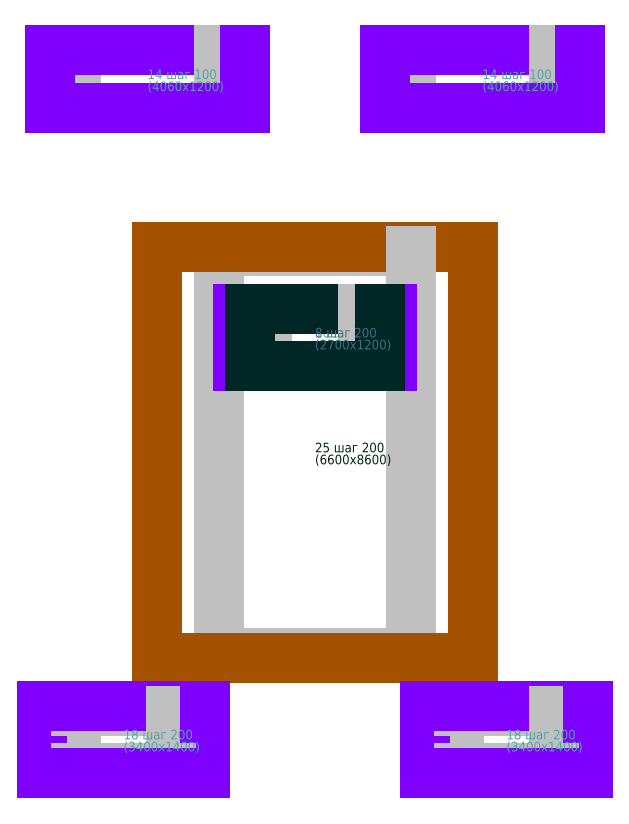
<metadata>
{"format":"dxf","ext":"dxf","renderer":"ezdxf+matplotlib","layout":"modelspace","background":"white","min_lineweight":24,"dpi":150}
</metadata>
<code>
0
SECTION
2
ENTITIES
0
TEXT
8
TEXT
10
0
20
0
30
0
40
0.2
1
Фон 18 шаг 200
11
0
21
0
31
0
0
LINE
8
Top_X
10
3
20
2.4
30
0
11
3
21
10.8
31
0
0
LINE
8
Top_X
10
1.7
20
2.3
30
0
11
1.7
21
10.9
31
0
0
LINE
8
Top_X
10
3
20
10.8
30
0
11
7
21
10.8
31
0
0
LINE
8
Top_X
10
1.7
20
10.9
30
0
11
8.3
21
10.9
31
0
0
LINE
8
Top_X
10
7
20
10.8
30
0
11
7
21
2.4
31
0
0
LINE
8
Top_X
10
8.3
20
10.9
30
0
11
8.3
21
2.3
31
0
0
LINE
8
Top_X
10
7
20
2.4
30
0
11
3
21
2.4
31
0
0
LINE
8
Top_X
10
8.3
20
2.3
30
0
11
1.7
21
2.3
31
0
0
TEXT
8
TEXT_Top_X
10
5
20
6.6
30
0
40
0.2
1
25 шаг 200
11
5
21
6.6
31
0
0
TEXT
8
TEXT_Top_X
10
5
20
6.35
30
0
40
0.2
1
(6600x8600)
11
5
21
6.35
31
0
0
LINE
8
Top_Y
10
0
20
0
30
0
11
0
21
1.2
31
0
0
LINE
8
Top_Y
10
-0.7
20
-0.1
30
0
11
-0.7
21
1.3
31
0
0
LINE
8
Top_Y
10
0
20
1.2
30
0
11
2
21
1.2
31
0
0
LINE
8
Top_Y
10
-0.7
20
1.3
30
0
11
2.7
21
1.3
31
0
0
LINE
8
Top_Y
10
2
20
1.2
30
0
11
2
21
0
31
0
0
LINE
8
Top_Y
10
2.7
20
1.3
30
0
11
2.7
21
-0.1
31
0
0
LINE
8
Top_Y
10
2
20
0
30
0
11
0
21
0
31
0
0
LINE
8
Top_Y
10
2.7
20
-0.1
30
0
11
-0.7
21
-0.1
31
0
0
TEXT
8
TEXT_Top_Y
10
1
20
0.6
30
0
40
0.2
1
18 шаг 200
11
1
21
0.6
31
0
0
TEXT
8
TEXT_Top_Y
10
1
20
0.35
30
0
40
0.2
1
(3400x1400)
11
1
21
0.35
31
0
0
LINE
8
Top_Y
10
4
20
8.4
30
0
11
4
21
9.6
31
0
0
LINE
8
Top_Y
10
3.39
20
8.4
30
0
11
3.39
21
9.6
31
0
0
LINE
8
Top_Y
10
4
20
9.6
30
0
11
6
21
9.6
31
0
0
LINE
8
Top_Y
10
3.39
20
9.6
30
0
11
6.61
21
9.6
31
0
0
LINE
8
Top_Y
10
6
20
9.6
30
0
11
6
21
8.4
31
0
0
LINE
8
Top_Y
10
6.61
20
9.6
30
0
11
6.61
21
8.4
31
0
0
LINE
8
Top_Y
10
6
20
8.4
30
0
11
4
21
8.4
31
0
0
LINE
8
Top_Y
10
6.61
20
8.4
30
0
11
3.39
21
8.4
31
0
0
TEXT
8
TEXT_Top_Y
10
5
20
9
30
0
40
0.2
1
16 шаг 200
11
5
21
9
31
0
0
TEXT
8
TEXT_Top_Y
10
5
20
8.75
30
0
40
0.2
1
(3220x1200)
11
5
21
8.75
31
0
0
LINE
8
Top_Y
10
0
20
13.8
30
0
11
0
21
15
31
0
0
LINE
8
Top_Y
10
-0.53
20
13.8
30
0
11
-0.53
21
15
31
0
0
LINE
8
Top_Y
10
0
20
15
30
0
11
3
21
15
31
0
0
LINE
8
Top_Y
10
-0.53
20
15
30
0
11
3.53
21
15
31
0
0
LINE
8
Top_Y
10
3
20
15
30
0
11
3
21
13.8
31
0
0
LINE
8
Top_Y
10
3.53
20
15
30
0
11
3.53
21
13.8
31
0
0
LINE
8
Top_Y
10
3
20
13.8
30
0
11
0
21
13.8
31
0
0
LINE
8
Top_Y
10
3.53
20
13.8
30
0
11
-0.53
21
13.8
31
0
0
TEXT
8
TEXT_Top_Y
10
1.5
20
14.4
30
0
40
0.2
1
14 шаг 100
11
1.5
21
14.4
31
0
0
TEXT
8
TEXT_Top_Y
10
1.5
20
14.15
30
0
40
0.2
1
(4060x1200)
11
1.5
21
14.15
31
0
0
LINE
8
Top_Y
10
8
20
0
30
0
11
8
21
1.2
31
0
0
LINE
8
Top_Y
10
7.3
20
-0.1
30
0
11
7.3
21
1.3
31
0
0
LINE
8
Top_Y
10
8
20
1.2
30
0
11
10
21
1.2
31
0
0
LINE
8
Top_Y
10
7.3
20
1.3
30
0
11
10.7
21
1.3
31
0
0
LINE
8
Top_Y
10
10
20
1.2
30
0
11
10
21
0
31
0
0
LINE
8
Top_Y
10
10.7
20
1.3
30
0
11
10.7
21
-0.1
31
0
0
LINE
8
Top_Y
10
10
20
0
30
0
11
8
21
0
31
0
0
LINE
8
Top_Y
10
10.7
20
-0.1
30
0
11
7.3
21
-0.1
31
0
0
TEXT
8
TEXT_Top_Y
10
9
20
0.6
30
0
40
0.2
1
18 шаг 200
11
9
21
0.6
31
0
0
TEXT
8
TEXT_Top_Y
10
9
20
0.35
30
0
40
0.2
1
(3400x1400)
11
9
21
0.35
31
0
0
LINE
8
Top_Y
10
7
20
13.8
30
0
11
7
21
15
31
0
0
LINE
8
Top_Y
10
6.47
20
13.8
30
0
11
6.47
21
15
31
0
0
LINE
8
Top_Y
10
7
20
15
30
0
11
10
21
15
31
0
0
LINE
8
Top_Y
10
6.47
20
15
30
0
11
10.53
21
15
31
0
0
LINE
8
Top_Y
10
10
20
15
30
0
11
10
21
13.8
31
0
0
LINE
8
Top_Y
10
10.53
20
15
30
0
11
10.53
21
13.8
31
0
0
LINE
8
Top_Y
10
10
20
13.8
30
0
11
7
21
13.8
31
0
0
LINE
8
Top_Y
10
10.53
20
13.8
30
0
11
6.47
21
13.8
31
0
0
TEXT
8
TEXT_Top_Y
10
8.5
20
14.4
30
0
40
0.2
1
14 шаг 100
11
8.5
21
14.4
31
0
0
TEXT
8
TEXT_Top_Y
10
8.5
20
14.15
30
0
40
0.2
1
(4060x1200)
11
8.5
21
14.15
31
0
0
LINE
8
Bot_X
10
4
20
8.4
30
0
11
4
21
9.6
31
0
0
LINE
8
Bot_X
10
3.65
20
8.4
30
0
11
3.65
21
9.6
31
0
0
LINE
8
Bot_X
10
4
20
9.6
30
0
11
6
21
9.6
31
0
0
LINE
8
Bot_X
10
3.65
20
9.6
30
0
11
6.35
21
9.6
31
0
0
LINE
8
Bot_X
10
6
20
9.6
30
0
11
6
21
8.4
31
0
0
LINE
8
Bot_X
10
6.35
20
9.6
30
0
11
6.35
21
8.4
31
0
0
LINE
8
Bot_X
10
6
20
8.4
30
0
11
4
21
8.4
31
0
0
LINE
8
Bot_X
10
6.35
20
8.4
30
0
11
3.65
21
8.4
31
0
0
TEXT
8
TEXT_Bot_X
10
5
20
9
30
0
40
0.2
1
8 шаг 200
11
5
21
9
31
0
0
TEXT
8
TEXT_Bot_X
10
5
20
8.75
30
0
40
0.2
1
(2700x1200)
11
5
21
8.75
31
0
0
ENDSEC
0
EOF

</code>
